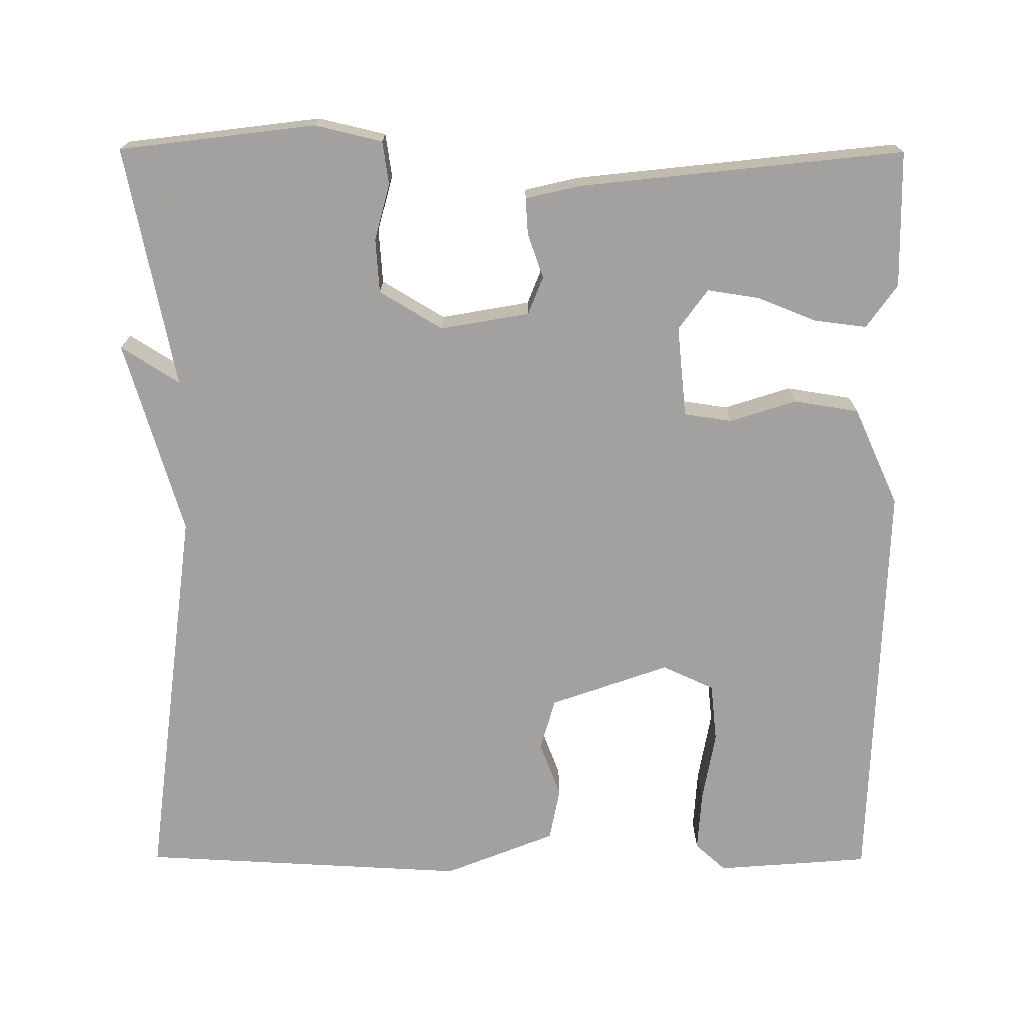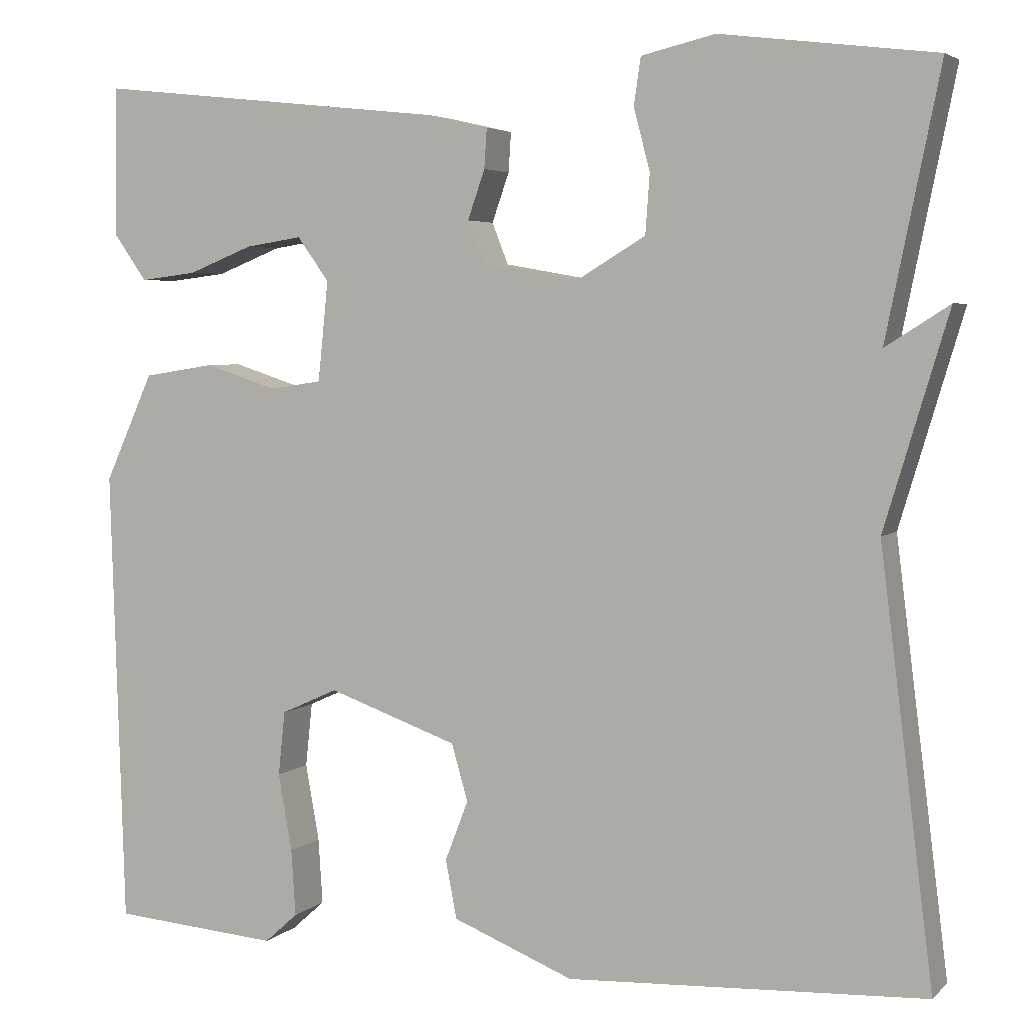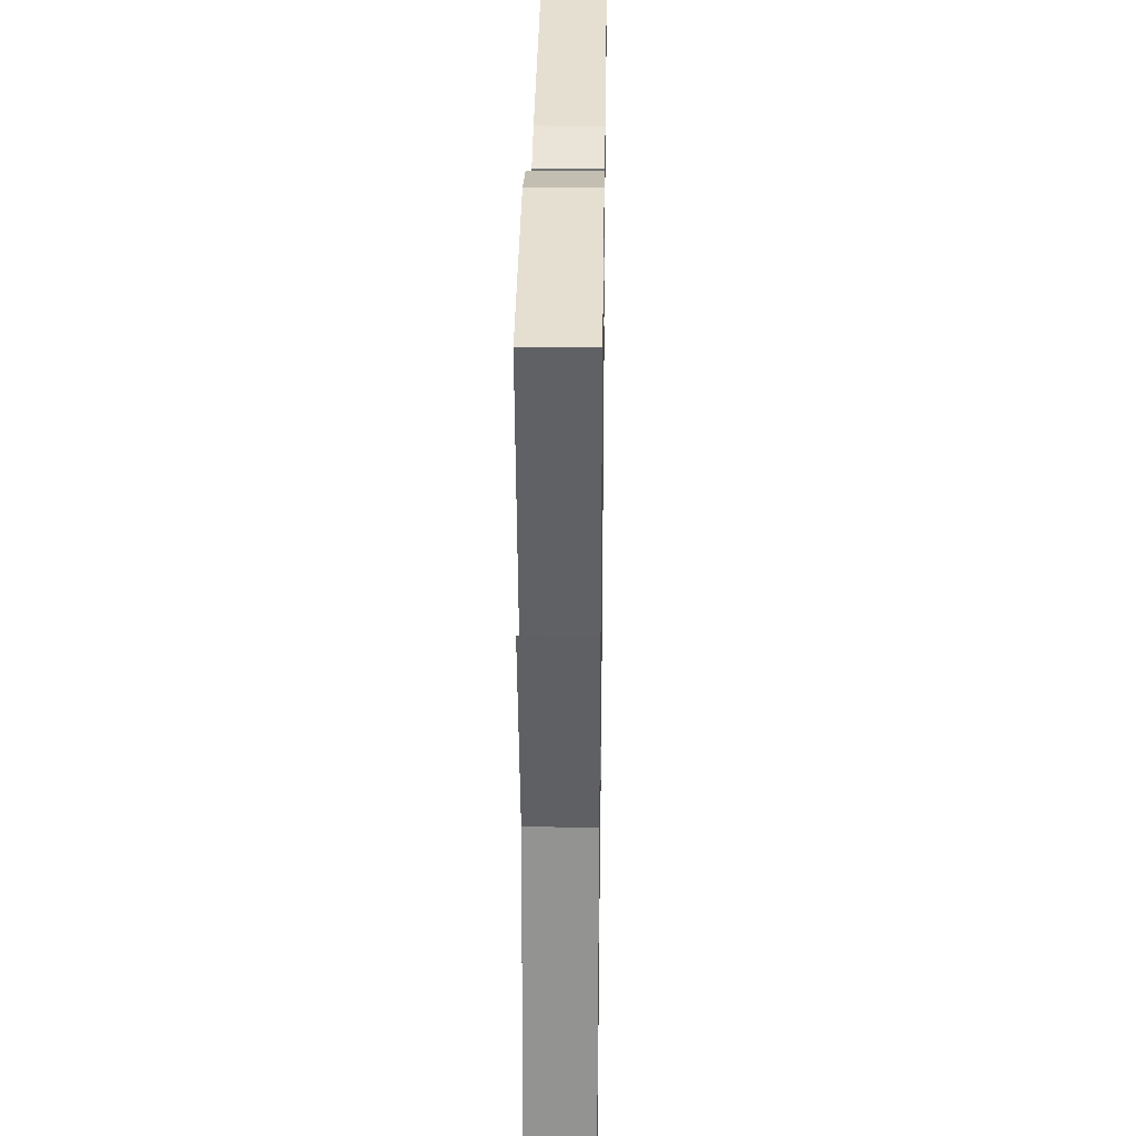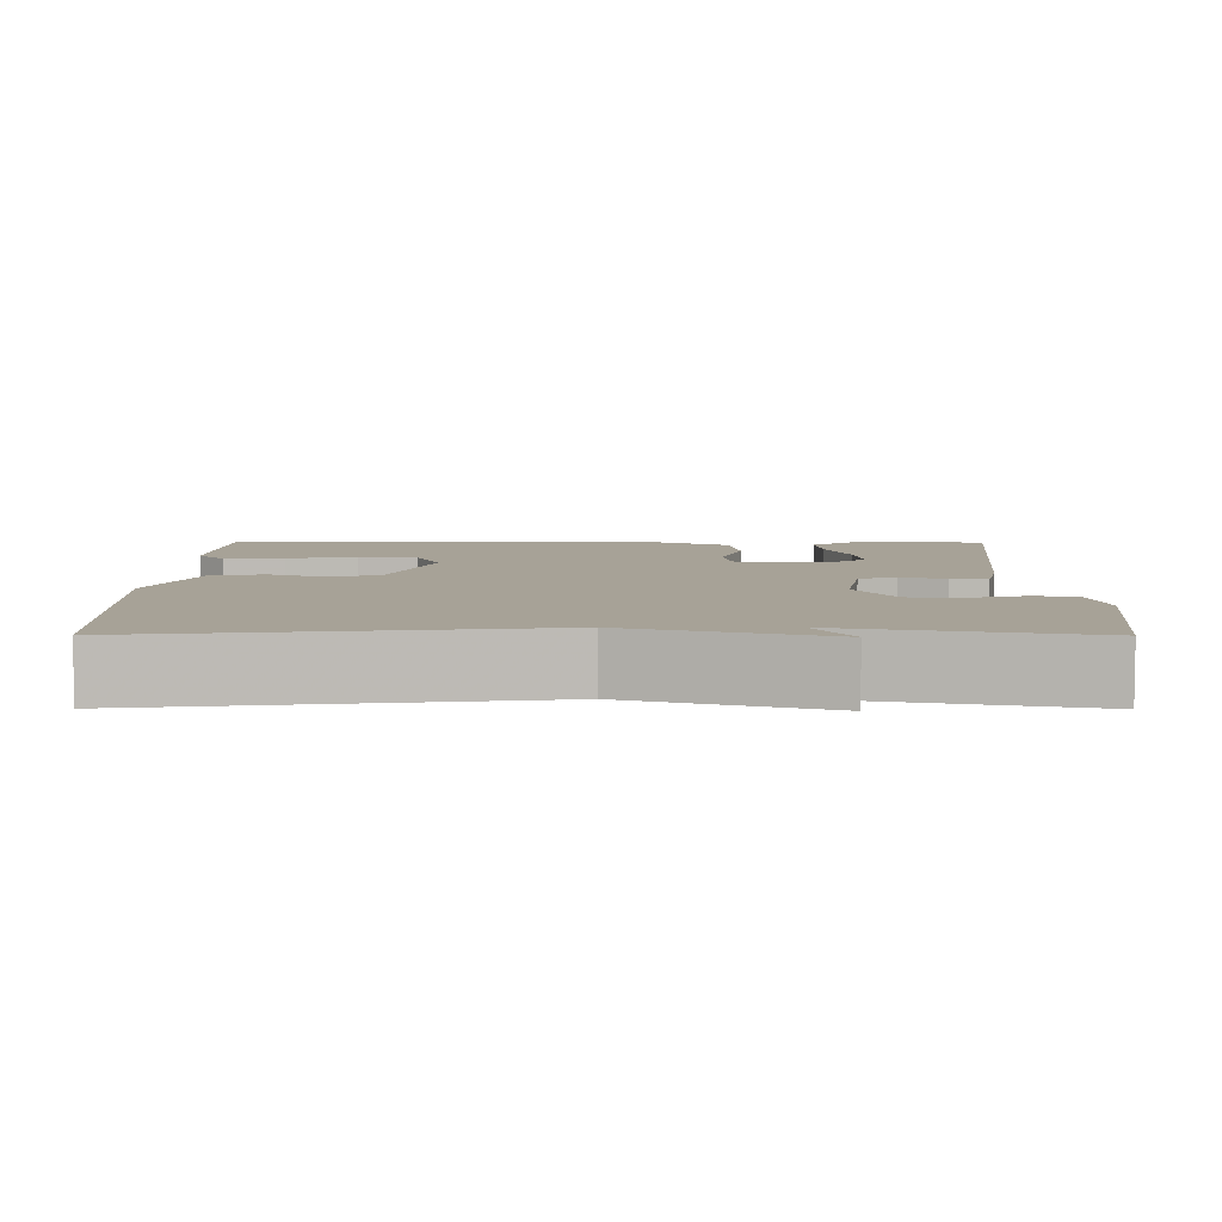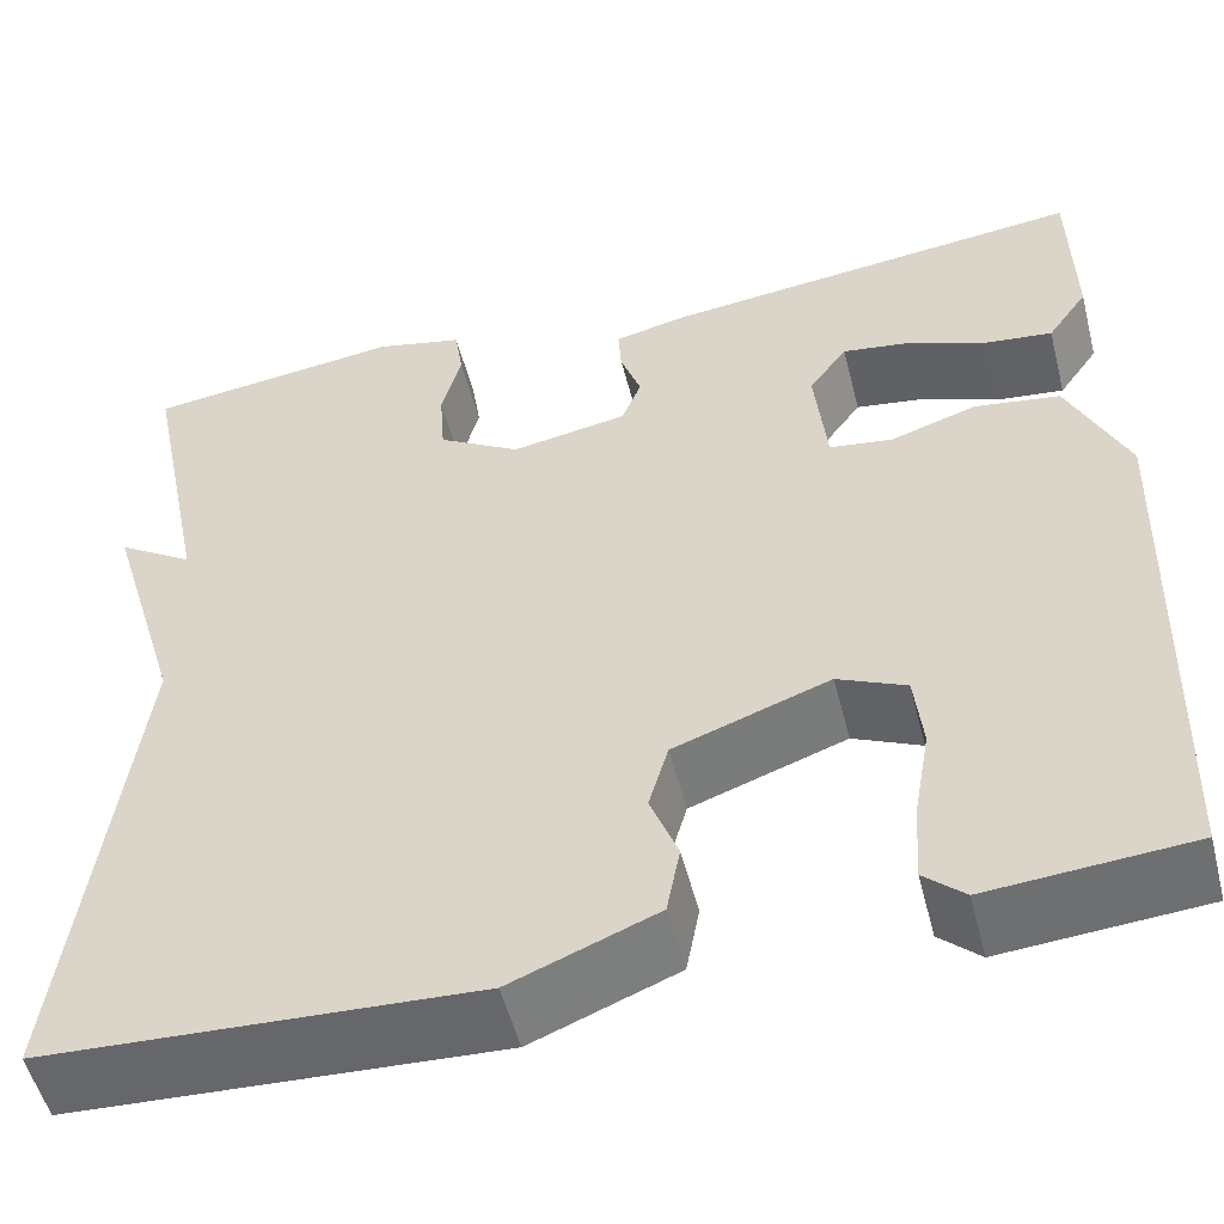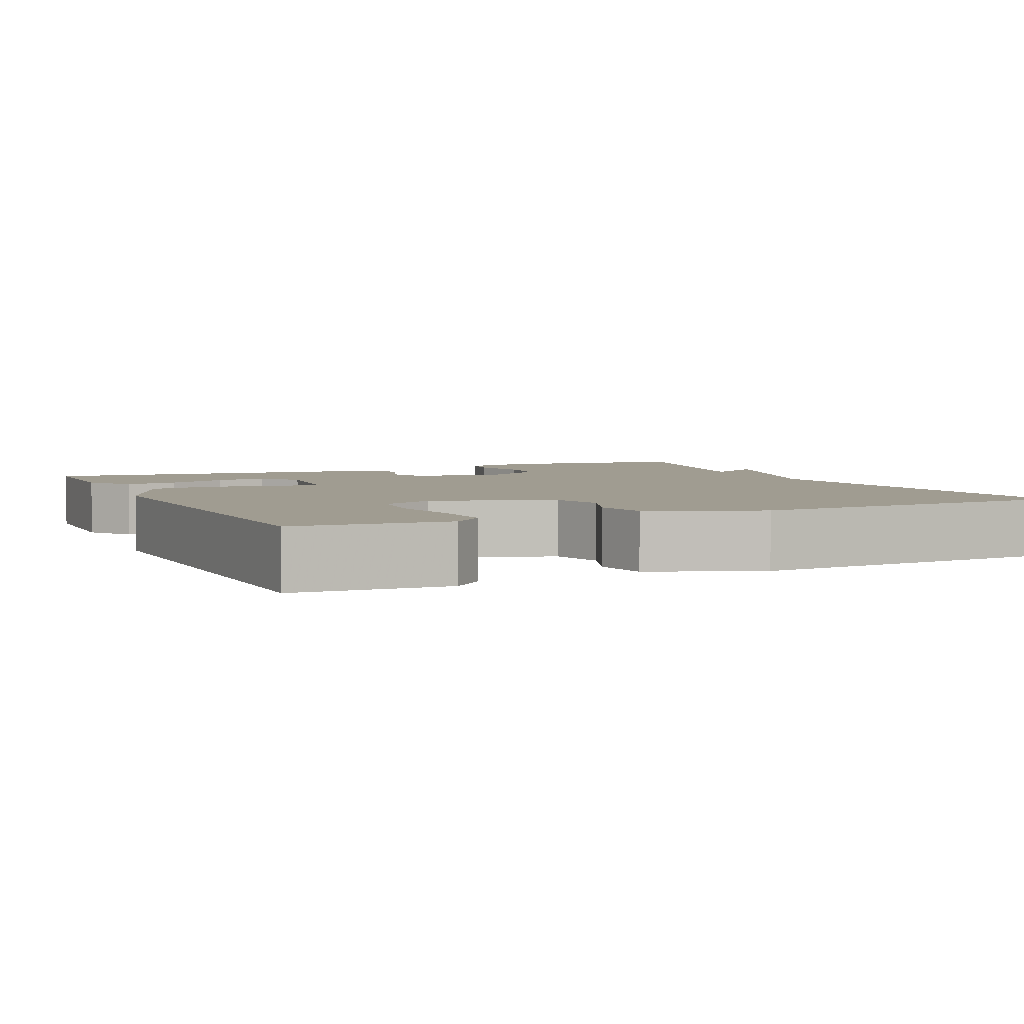
<metadata>
{"format":"obj","ext":"obj","renderer":"f3d","projection":"perspective","resolution":1024,"background":"white","views":[{"elev":-72.3,"azim":-0.2,"up":"+Y"},{"elev":4.3,"azim":-157.2,"up":"+Z"},{"elev":30.4,"azim":-89.1,"up":"+Z"},{"elev":6.6,"azim":-89.8,"up":"+Y"},{"elev":-53.1,"azim":14.3,"up":"+Z"},{"elev":4.3,"azim":155.3,"up":"+Y"}]}
</metadata>
<code>
v -0.5 0.07 -0.5
v -0.438 0.07 -0.006
v -0.512 0.07 0.241
v -0.438 0.07 0.194
v -0.5 0.07 0.5
v -0.251 0.07 0.531
v -0.165 0.07 0.511
v -0.157 0.07 0.456
v -0.176 0.07 0.385
v -0.171 0.07 0.316
v -0.091 0.07 0.268
v 0.022 0.07 0.288
v 0.041 0.07 0.336
v 0.021 0.07 0.393
v 0.018 0.07 0.439
v 0.087 0.07 0.455
v 0.5 0.07 0.5
v 0.503 0.07 0.327
v 0.464 0.07 0.272
v 0.398 0.07 0.28
v 0.322 0.07 0.31
v 0.256 0.07 0.32
v 0.219 0.07 0.269
v 0.231 0.07 0.153
v 0.292 0.07 0.144
v 0.376 0.07 0.171
v 0.459 0.07 0.158
v 0.516 0.07 0.033
v 0.5 0.07 -0.5
v 0.305 0.07 -0.515
v 0.266 0.07 -0.48
v 0.271 0.07 -0.403
v 0.287 0.07 -0.313
v 0.279 0.07 -0.238
v 0.213 0.07 -0.208
v 0.062 0.07 -0.261
v 0.043 0.07 -0.327
v 0.07 0.07 -0.397
v 0.057 0.07 -0.465
v -0.084 0.07 -0.521
v -0.5 0 -0.5
v -0.438 0 -0.006
v -0.512 0 0.241
v -0.438 0 0.194
v -0.5 0 0.5
v -0.251 0 0.531
v -0.165 0 0.511
v -0.157 0 0.456
v -0.176 0 0.385
v -0.171 0 0.316
v -0.091 0 0.268
v 0.022 0 0.288
v 0.041 0 0.336
v 0.021 0 0.393
v 0.018 0 0.439
v 0.087 0 0.455
v 0.5 0 0.5
v 0.503 0 0.327
v 0.464 0 0.272
v 0.398 0 0.28
v 0.322 0 0.31
v 0.256 0 0.32
v 0.219 0 0.269
v 0.231 0 0.153
v 0.292 0 0.144
v 0.376 0 0.171
v 0.459 0 0.158
v 0.516 0 0.033
v 0.5 0 -0.5
v 0.305 0 -0.515
v 0.266 0 -0.48
v 0.271 0 -0.403
v 0.287 0 -0.313
v 0.279 0 -0.238
v 0.213 0 -0.208
v 0.062 0 -0.261
v 0.043 0 -0.327
v 0.07 0 -0.397
v 0.057 0 -0.465
v -0.084 0 -0.521
f 40 1 2
f 39 40 2
f 38 39 2
f 37 38 2
f 2 3 4
f 37 2 4
f 36 37 4
f 35 36 4 5
f 34 35 5
f 31 32 33
f 30 31 33
f 29 30 33
f 28 29 33
f 27 28 33
f 26 27 33
f 25 26 33 34
f 24 25 34
f 19 20 21
f 18 19 21
f 17 18 21
f 16 17 21
f 15 16 21
f 15 21 22
f 15 22 23
f 14 15 23
f 13 14 23
f 7 8 9
f 6 7 9
f 5 6 9
f 5 9 10
f 34 5 10 11
f 12 13 23 24
f 11 12 24 34
f 42 41 80
f 42 80 79
f 42 79 78
f 42 78 77
f 44 43 42
f 44 42 77
f 44 77 76
f 45 44 76 75
f 45 75 74
f 73 72 71
f 73 71 70
f 73 70 69
f 73 69 68
f 73 68 67
f 73 67 66
f 74 73 66 65
f 74 65 64
f 61 60 59
f 61 59 58
f 61 58 57
f 61 57 56
f 61 56 55
f 62 61 55
f 63 62 55
f 63 55 54
f 63 54 53
f 49 48 47
f 49 47 46
f 49 46 45
f 50 49 45
f 51 50 45 74
f 64 63 53 52
f 74 64 52 51
f 1 41 42 2
f 2 42 43 3
f 3 43 44 4
f 4 44 45 5
f 5 45 46 6
f 6 46 47 7
f 7 47 48 8
f 8 48 49 9
f 9 49 50 10
f 10 50 51 11
f 11 51 52 12
f 12 52 53 13
f 13 53 54 14
f 14 54 55 15
f 15 55 56 16
f 16 56 57 17
f 17 57 58 18
f 18 58 59 19
f 19 59 60 20
f 20 60 61 21
f 21 61 62 22
f 22 62 63 23
f 23 63 64 24
f 24 64 65 25
f 25 65 66 26
f 26 66 67 27
f 27 67 68 28
f 28 68 69 29
f 29 69 70 30
f 30 70 71 31
f 31 71 72 32
f 32 72 73 33
f 33 73 74 34
f 34 74 75 35
f 35 75 76 36
f 36 76 77 37
f 37 77 78 38
f 38 78 79 39
f 39 79 80 40
f 40 80 41 1

</code>
